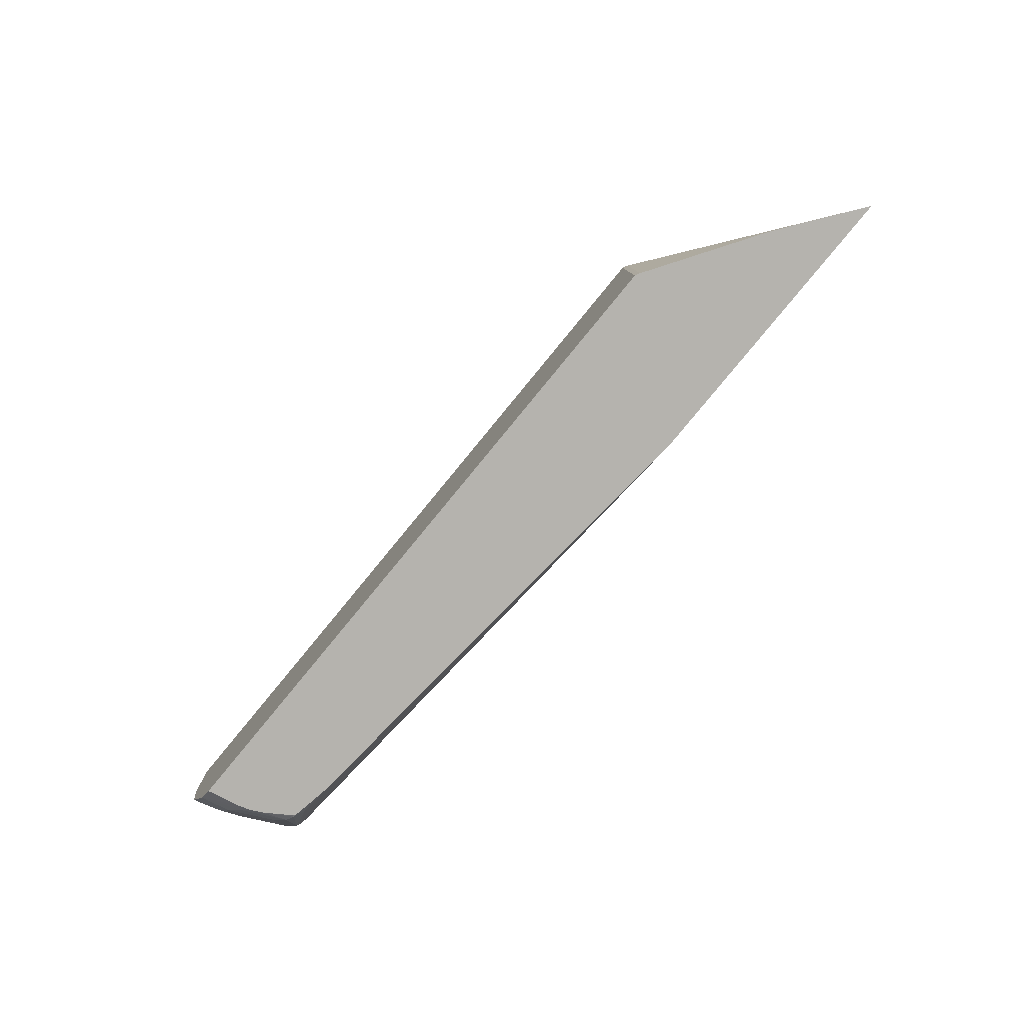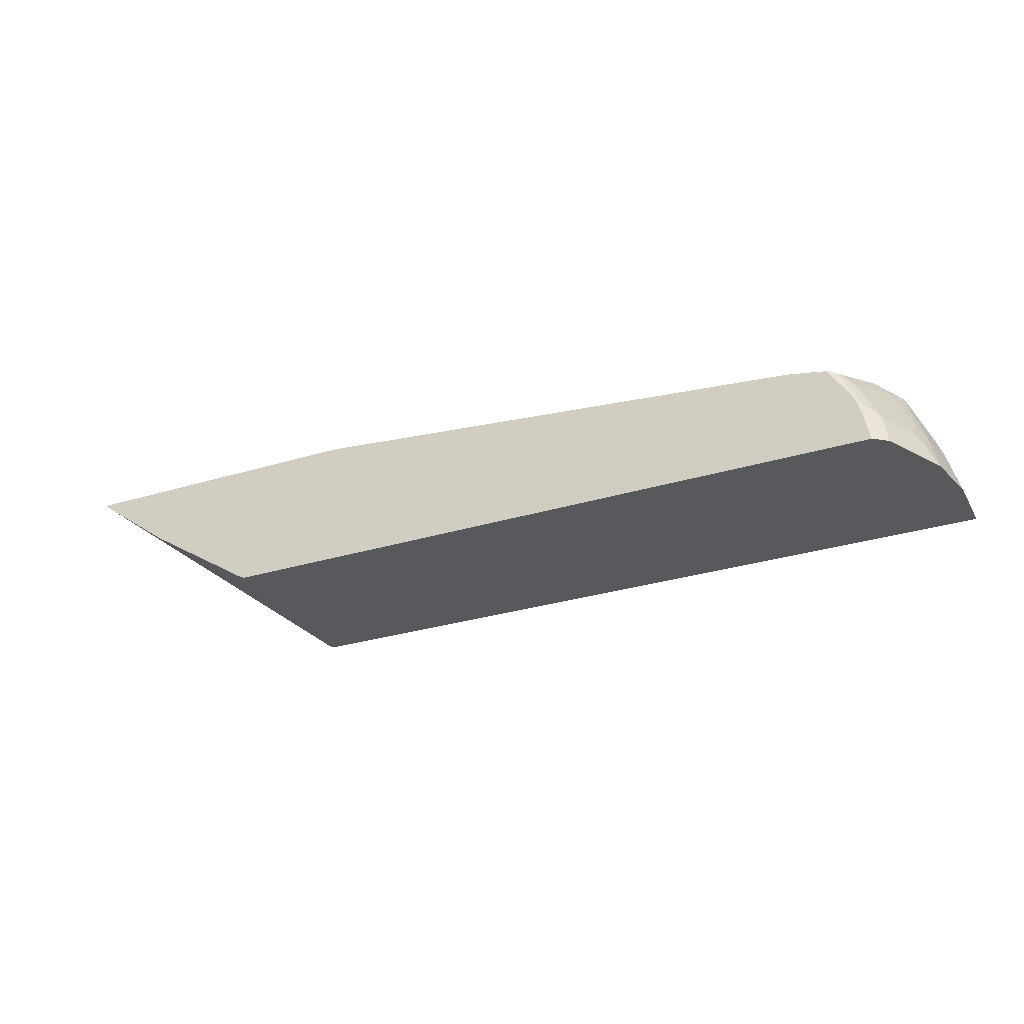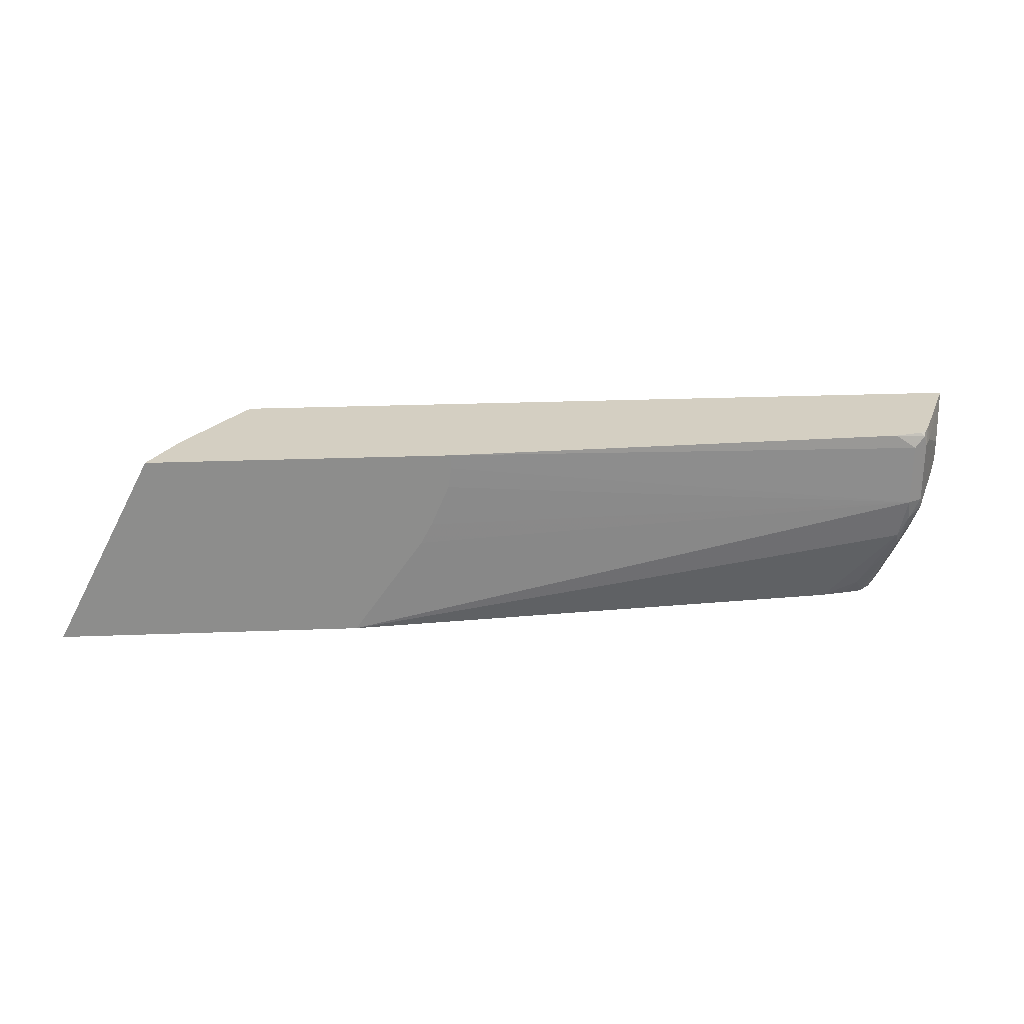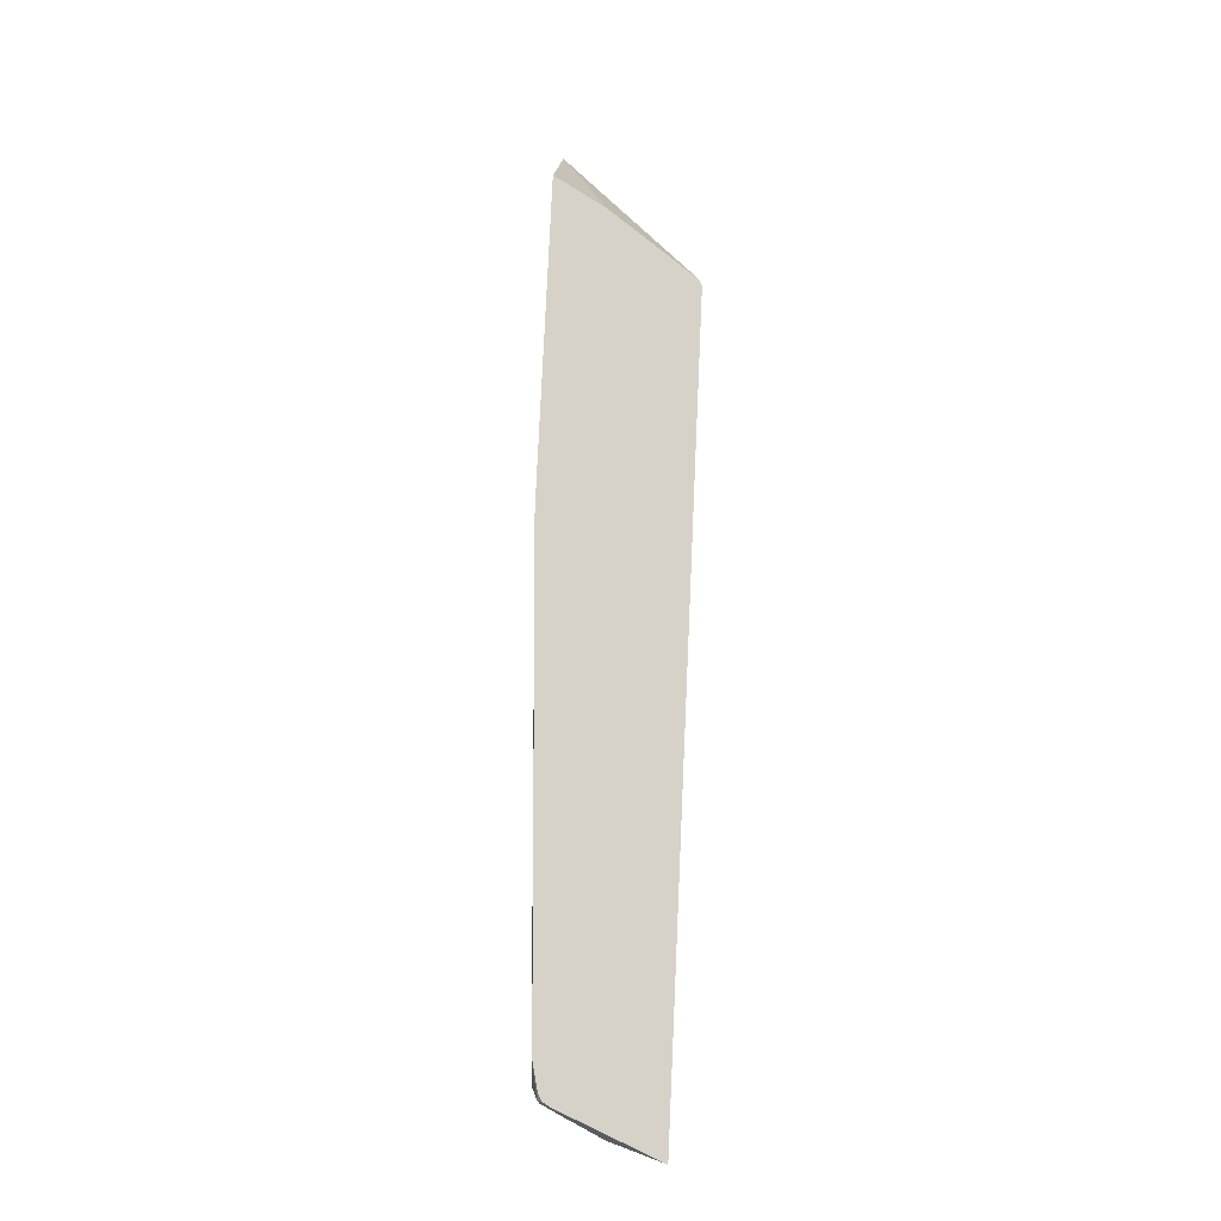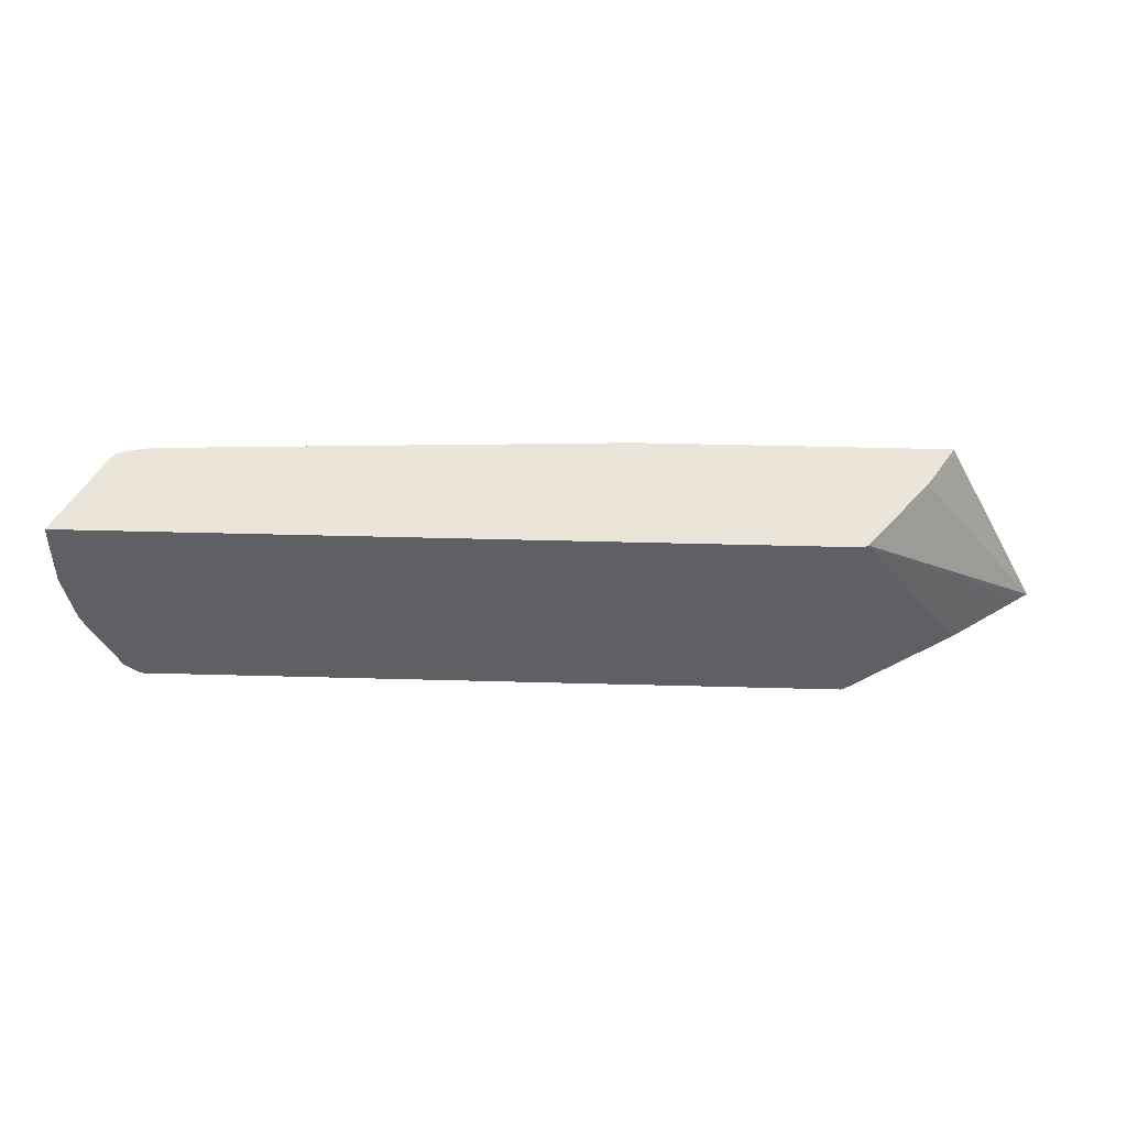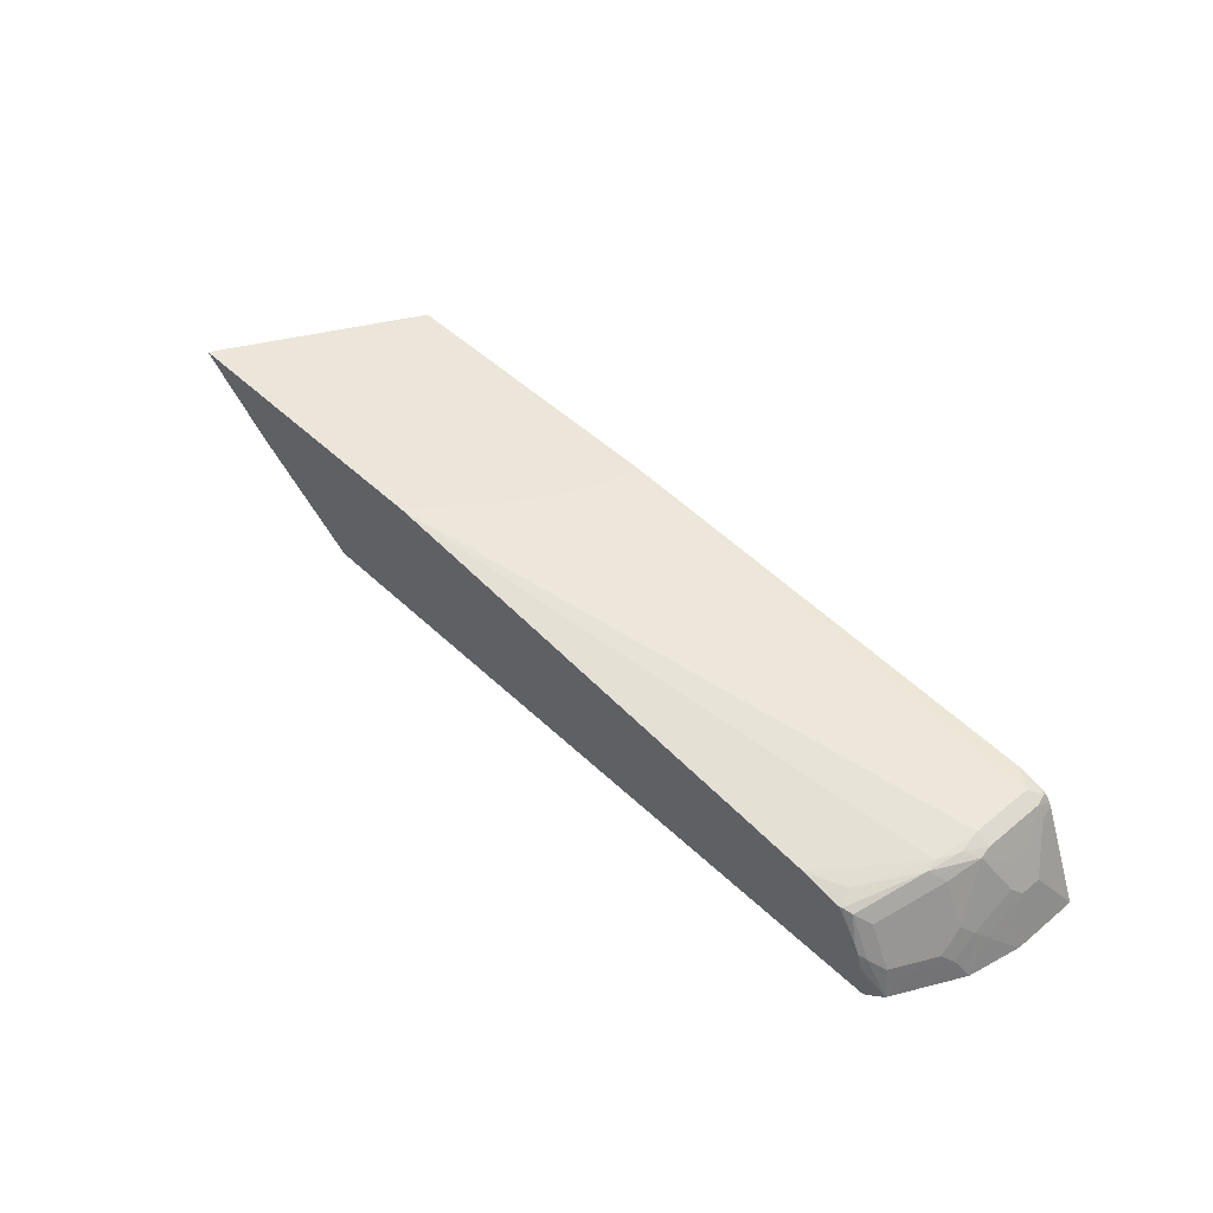
<metadata>
{"format":"obj","ext":"obj","renderer":"f3d","projection":"perspective","resolution":1024,"background":"white","views":[{"elev":-79.9,"azim":50.6,"up":"+Z"},{"elev":-29.3,"azim":-155.5,"up":"+Y"},{"elev":25.8,"azim":176.5,"up":"+Z"},{"elev":78.3,"azim":-87.4,"up":"+Z"},{"elev":45.3,"azim":1.8,"up":"+Z"},{"elev":46.9,"azim":-132.8,"up":"+Y"}]}
</metadata>
<code>
v 0.013 0.0216 -0.1373
v 0.01264 0.02126 -0.1373
v -0.2859 0.0216 -0.1373
v -0.08704 0.0216 0.05496
v -0.08749 0.02079 0.05496
v -0.09013 0.01629 0.05496
v -0.1159 -0.02726 0.05496
v -0.1772 -0.109 0.05496
v 1.707e-05 0.0117 -0.1373
v -0.3548 0.0216 -0.04089
v -0.7825 -0.02045 -0.1373
v -0.8517 -0.006817 -0.06131
v -0.8585 -2.19e-06 -0.02045
v -0.3862 0.0216 0.05496
v -0.1822 -0.1115 0.05496
v -0.1772 -0.109 -0.1373
v -0.06716 -0.038 -0.1373
v -0.3656 0.0216 -0.02045
v -0.8048 -0.02411 -0.1373
v -0.8176 -0.02045 -0.1226
v -0.8534 -0.01023 -0.07153
v -0.861 -0.005123 -0.04089
v -0.8721 -0.006817 -0.02045
v -0.8687 -0.005123 0.0511
v -0.8585 -2.19e-06 0.04087
v -0.3862 0.0216 0.04087
v -0.3833 0.0216 0.02043
v -0.8381 -2.19e-06 0.05496
v -0.1822 -0.1115 -0.1373
v -0.9143 -0.1115 0.05496
v -0.8207 -0.027 -0.1373
v -0.8244 -0.02726 -0.1363
v -0.833 -0.03068 -0.1329
v -0.8662 -0.02045 -0.06131
v -0.8637 -0.01023 -0.05109
v -0.8738 -0.01023 -0.03067
v -0.8721 -0.006817 0.04087
v -0.8733 -0.01445 0.05496
v -0.8707 -0.009944 0.05496
v -0.8648 -0.006087 0.05496
v -0.8574 -0.1115 -0.1373
v -0.8755 -0.01869 0.05496
v -0.8789 -0.02045 0.04087
v -0.8994 -0.06132 0.02043
v -0.9143 -0.1115 -0.007484
v -0.8234 -0.02932 -0.1373
v -0.841 -0.05554 -0.1373
v -0.8468 -0.06711 -0.1373
v -0.8534 -0.07154 -0.1329
v -0.8458 -0.04089 -0.1226
v -0.8662 -0.06132 -0.1022
v -0.8866 -0.06132 -0.06131
v -0.8858 -0.03408 -1.251e-05
v -0.8858 -0.03408 0.02043
v -0.8943 -0.07154 -0.05109
v -0.8943 -0.05109 -0.01023
v -0.8994 -0.06132 -1.251e-05
v -0.8926 -0.04769 -1.251e-05
v -0.8926 -0.04769 0.02043
v -0.8638 -0.1115 -0.1326
v -0.8512 -0.08177 -0.1373
v -0.914 -0.1115 -0.01115
v -0.8716 -0.1115 -0.1264
v -0.8662 -0.08177 -0.1226
v -0.8866 -0.08177 -0.08175
v -0.8943 -0.09198 -0.07153
v -0.9041 -0.1115 -0.06131
v -0.8994 -0.08177 -0.04089
v -0.8753 -0.1115 -0.1189
v -0.8738 -0.09198 -0.1124
v -0.8957 -0.1115 -0.07804
f 32 46 47
f 32 47 33
f 33 47 48
f 33 48 49
f 33 49 50
f 36 56 57
f 36 52 55
f 36 55 56
f 34 36 35
f 34 50 51
f 36 53 54
f 36 54 37
f 31 46 32
f 34 51 52
f 34 52 36
f 24 38 39
f 30 44 57
f 21 50 34
f 21 34 35
f 36 57 58
f 21 35 22
f 22 35 36
f 22 36 23
f 30 57 45
f 23 36 37
f 24 37 38
f 24 39 40
f 24 40 28
f 24 28 25
f 30 42 43
f 30 43 44
f 23 37 24
f 36 58 53
f 52 66 55
f 37 59 44
f 55 67 68
f 55 68 56
f 56 68 57
f 57 68 62
f 60 63 61
f 62 68 67
f 55 66 67
f 63 69 70
f 64 70 66
f 64 66 65
f 66 71 67
f 66 70 69
f 21 33 50
f 66 69 71
f 63 70 64
f 37 54 59
f 53 59 54
f 52 65 66
f 37 44 43
f 37 43 42
f 37 42 38
f 41 60 61
f 44 59 58
f 44 58 57
f 53 58 59
f 45 57 62
f 49 61 63
f 49 63 64
f 49 64 50
f 50 64 51
f 51 64 65
f 51 65 52
f 48 61 49
f 21 32 33
f 15 71 69
f 20 31 32
f 4 40 39
f 4 28 40
f 4 14 28
f 3 13 10
f 3 12 13
f 3 11 12
f 2 8 9
f 1 8 2
f 1 7 8
f 1 6 7
f 1 5 6
f 1 4 5
f 1 14 4
f 1 26 14
f 1 27 26
f 1 18 27
f 1 10 18
f 1 2 9
f 1 9 17
f 1 17 16
f 20 32 21
f 1 29 41
f 1 41 61
f 4 39 38
f 1 61 48
f 1 47 46
f 1 46 31
f 1 31 19
f 1 19 11
f 1 11 3
f 1 3 10
f 1 48 47
f 4 38 42
f 1 16 29
f 4 30 15
f 4 42 30
f 19 31 20
f 15 60 41
f 15 63 60
f 15 69 63
f 15 67 71
f 15 62 67
f 15 45 62
f 15 30 45
f 14 25 28
f 13 27 18
f 13 26 27
f 13 14 26
f 13 25 14
f 13 24 25
f 15 41 29
f 13 22 23
f 13 23 24
f 4 7 6
f 4 6 5
f 8 15 29
f 8 29 16
f 8 16 17
f 4 8 7
f 10 13 18
f 12 22 13
f 8 17 9
f 12 21 22
f 4 15 8
f 11 20 12
f 11 19 20
f 12 20 21

</code>
